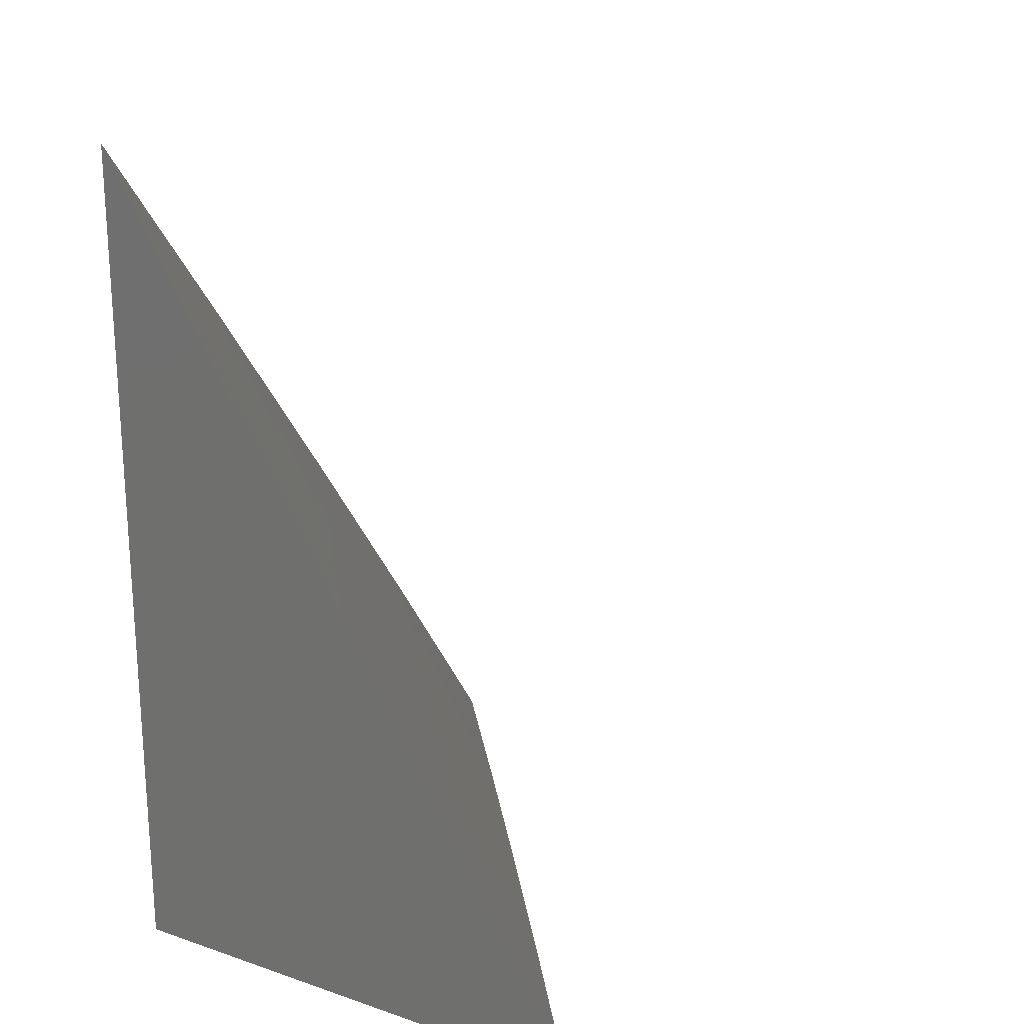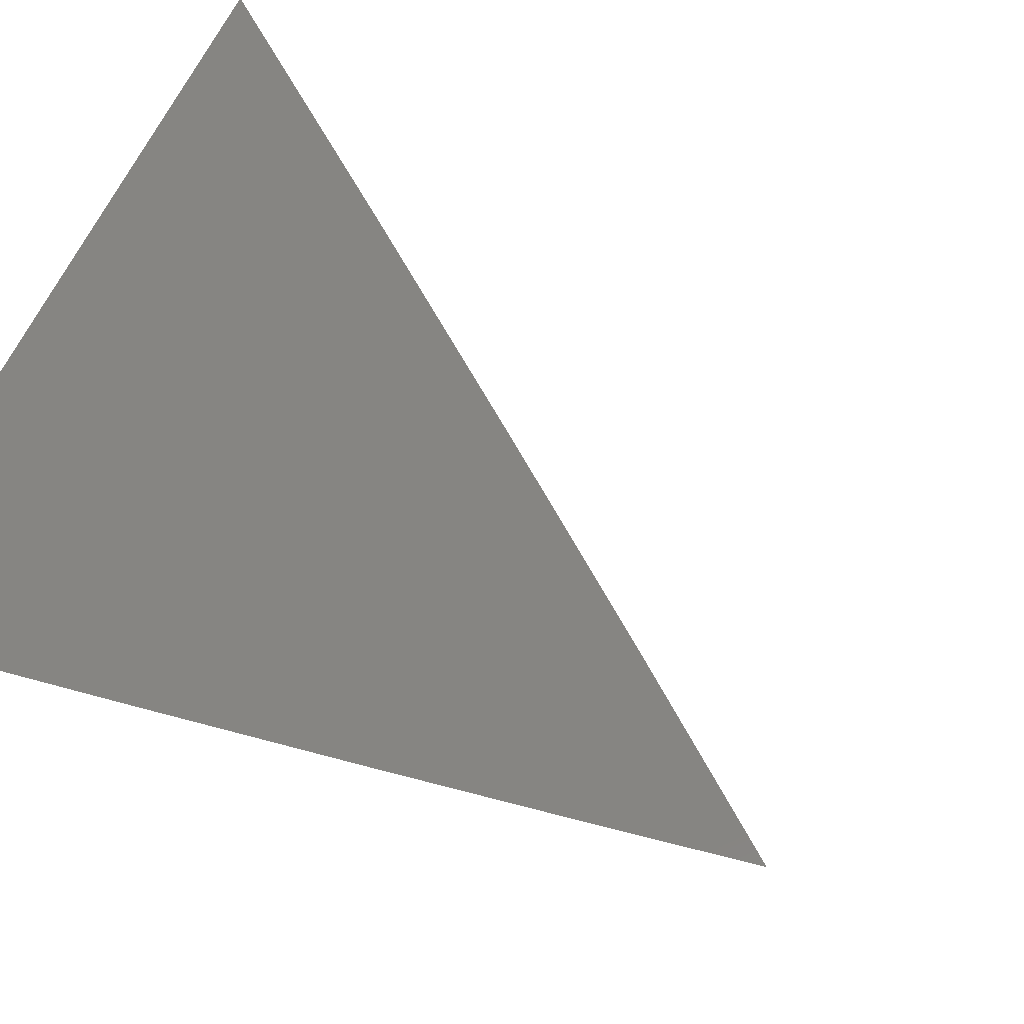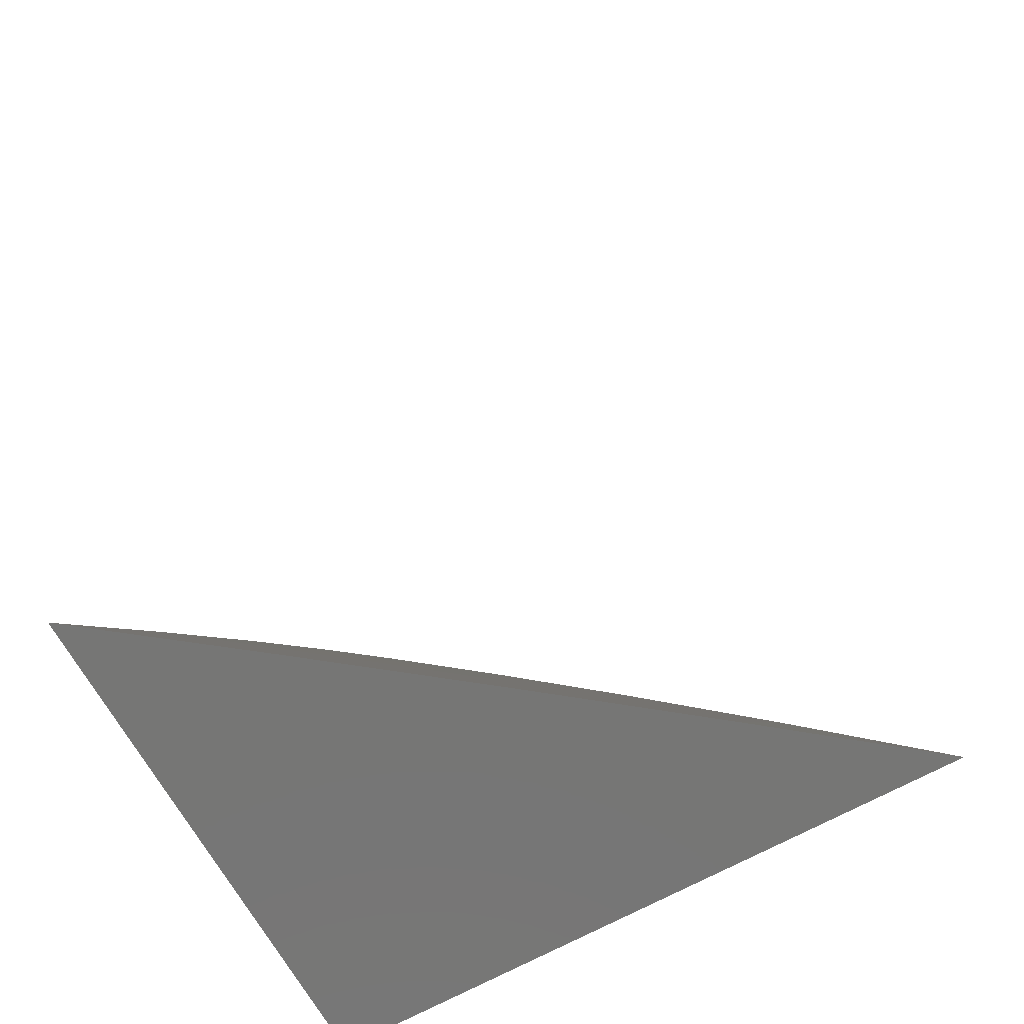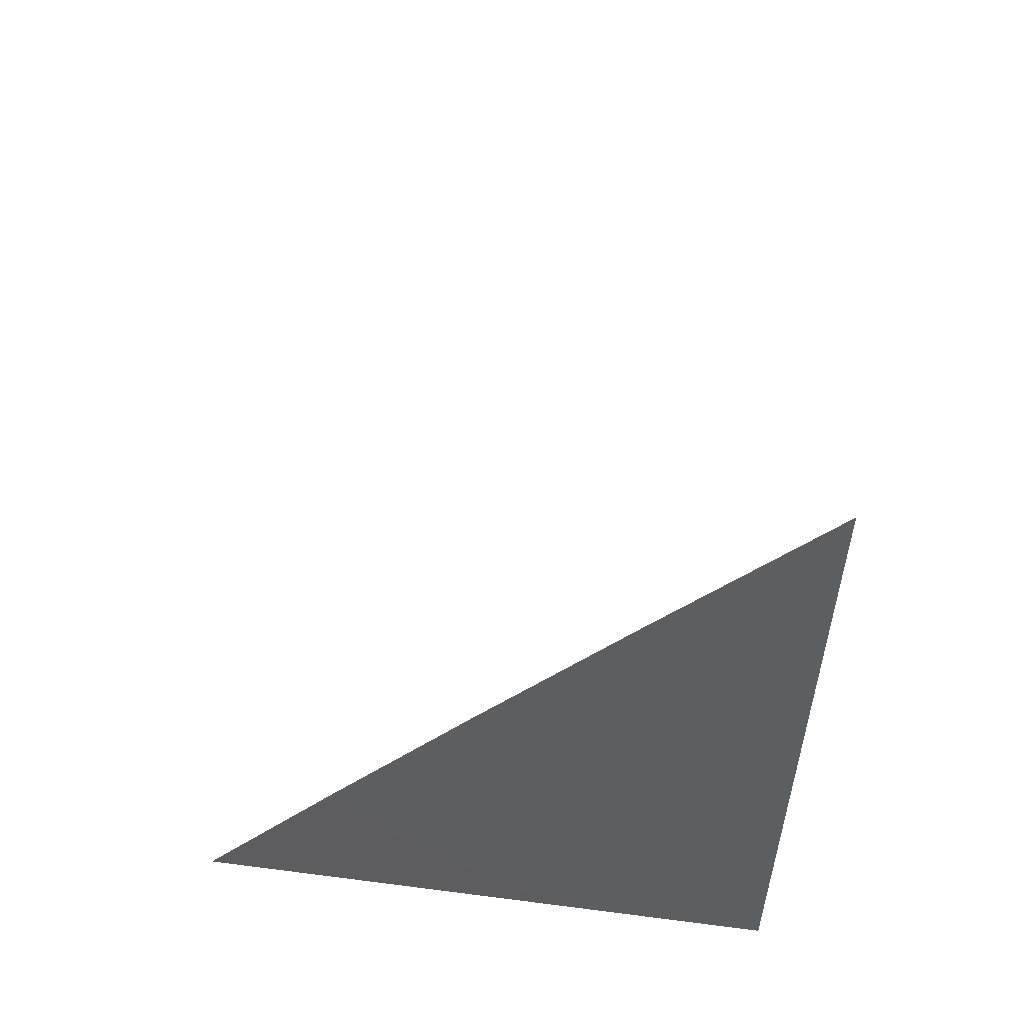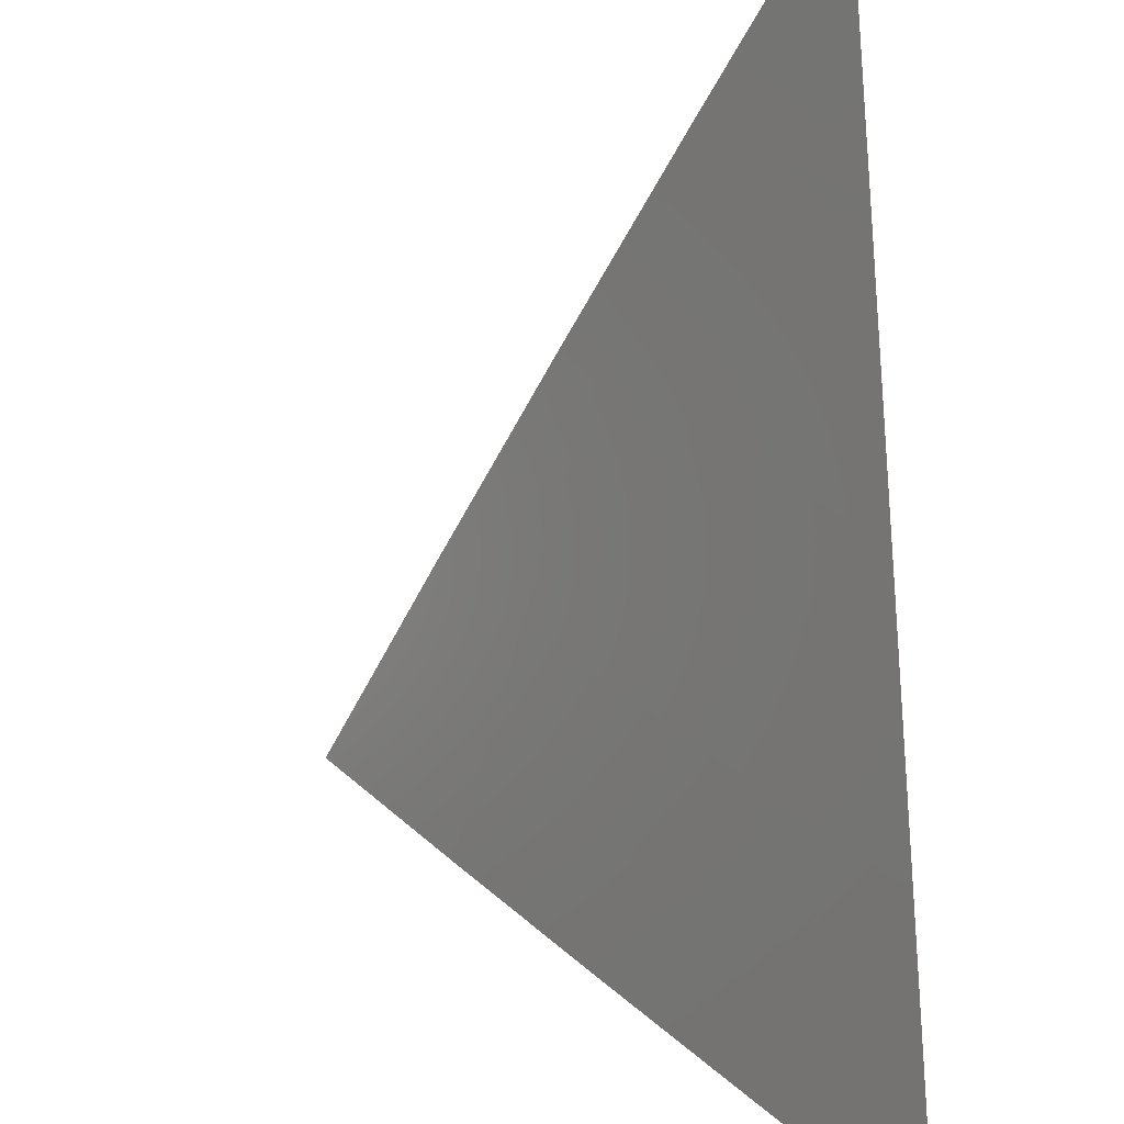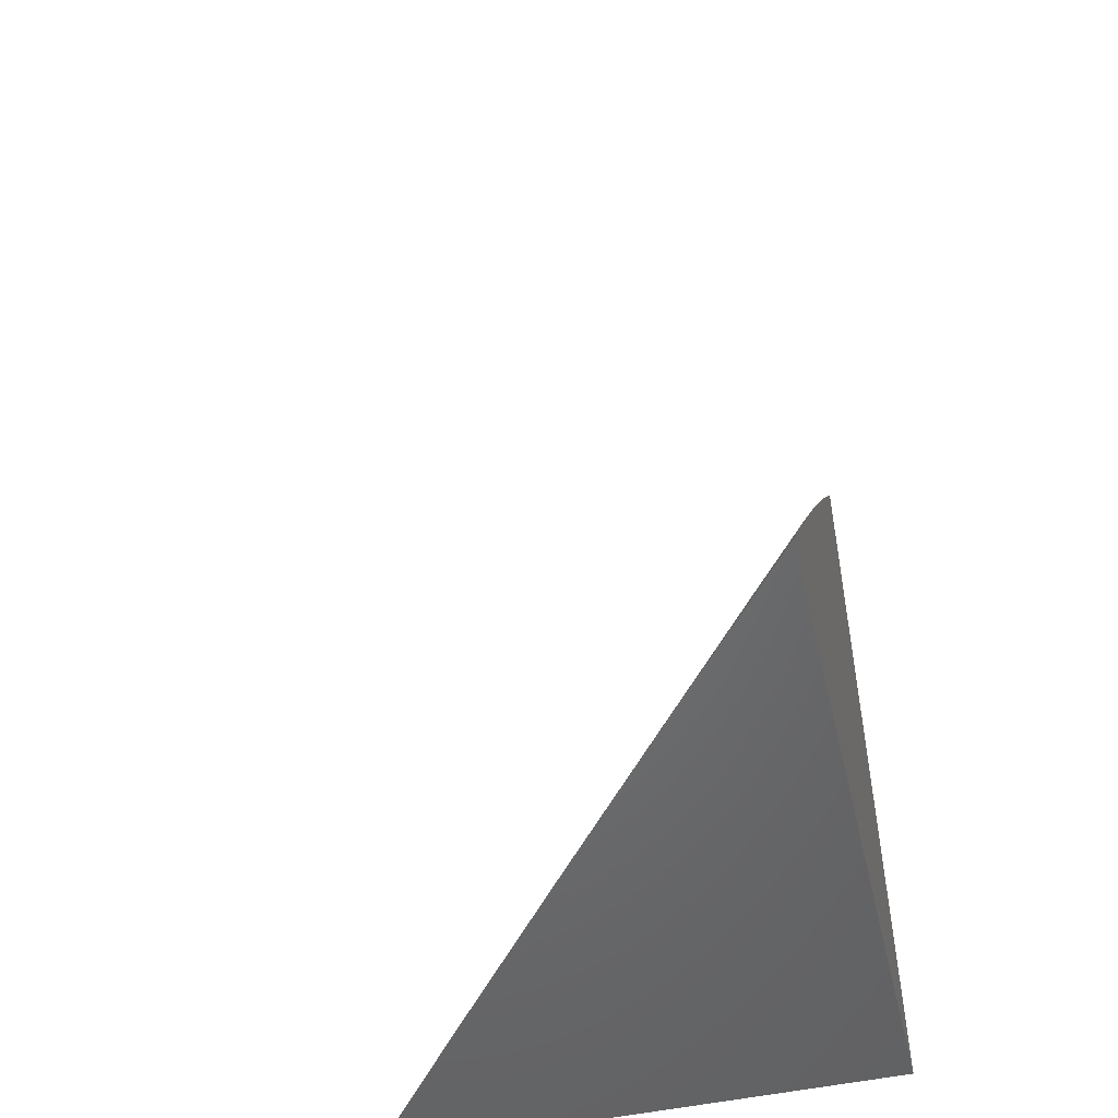
<metadata>
{"format":"stl","ext":"stl","renderer":"f3d","projection":"perspective","resolution":1024,"background":"white","views":[{"elev":21.2,"azim":-149.1,"up":"+Z"},{"elev":-78.7,"azim":-118.3,"up":"+Y"},{"elev":-68.2,"azim":-61.0,"up":"+Z"},{"elev":55.7,"azim":97.8,"up":"+Z"},{"elev":-55.9,"azim":4.0,"up":"+Y"},{"elev":-50.3,"azim":13.4,"up":"+Z"}]}
</metadata>
<code>
# stl→obj: 19 verts, 34 faces
v -8.156 -6 5
v -8.118 -6.05 5
v -8.118 -6 5.066
v -8.093 -6.032 5.066
v -8.079 -6 5.131
v -8.069 -6.013 5.131
v -8.04 -6 5.196
v -8.03 -6.063 5.131
v -8.005 -6.044 5.196
v -8 -6.05 5.197
v -8 -6 5.261
v -8.055 -6.081 5.066
v -8.079 -6.099 5
v -8.016 -6.13 5.066
v -8.039 -6.149 5
v -8 -6.149 5.066
v -8 -6.198 5
v -8 -6.1 5.132
v -8 -6 5
f 1 2 3
f 3 2 4
f 3 4 5
f 5 4 6
f 5 6 7
f 7 6 8
f 7 8 9
f 9 8 10
f 9 10 11
f 4 2 12
f 12 2 13
f 12 13 14
f 14 13 15
f 14 15 16
f 16 15 17
f 16 18 14
f 14 18 12
f 12 18 8
f 8 18 10
f 11 7 9
f 8 6 4
f 8 4 12
f 11 10 19
f 19 10 18
f 19 18 16
f 16 17 19
f 17 15 19
f 19 15 13
f 19 13 2
f 2 1 19
f 1 3 19
f 19 3 5
f 19 5 7
f 7 11 19

</code>
